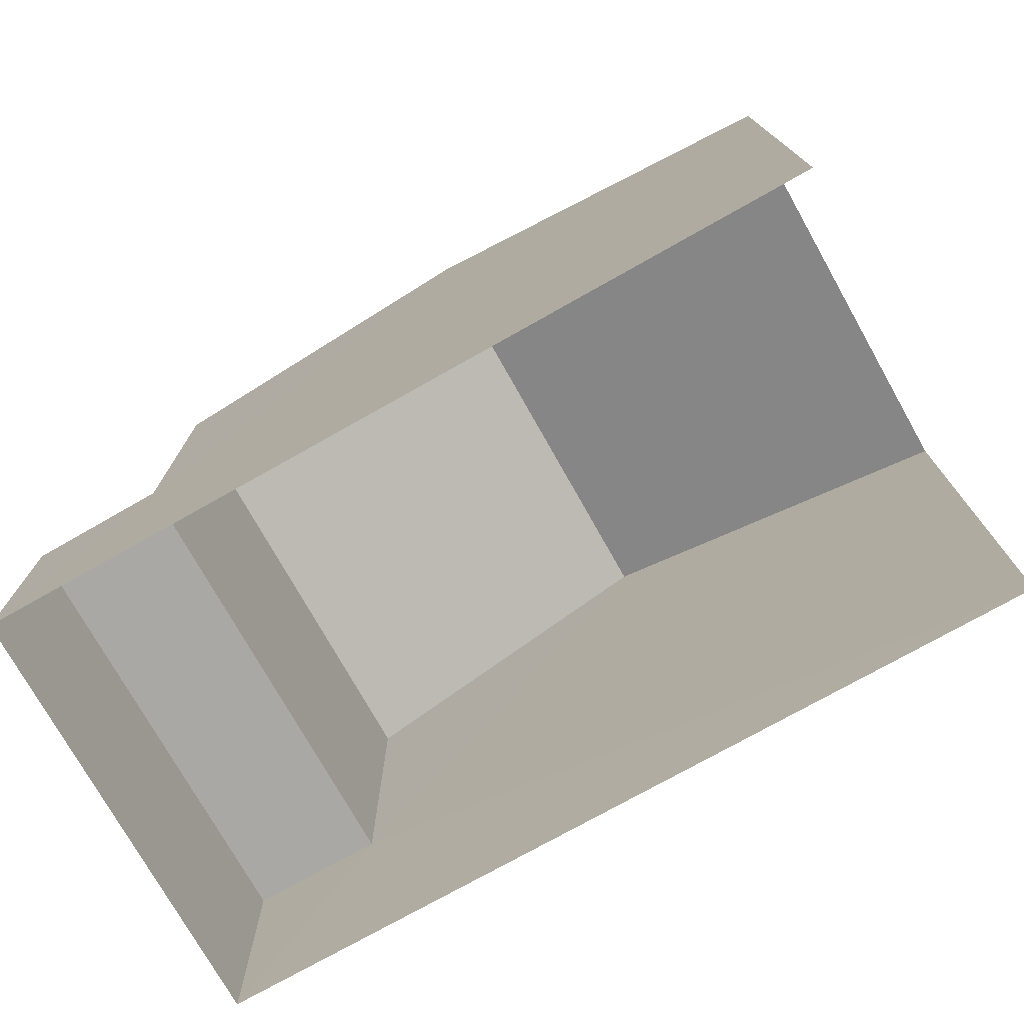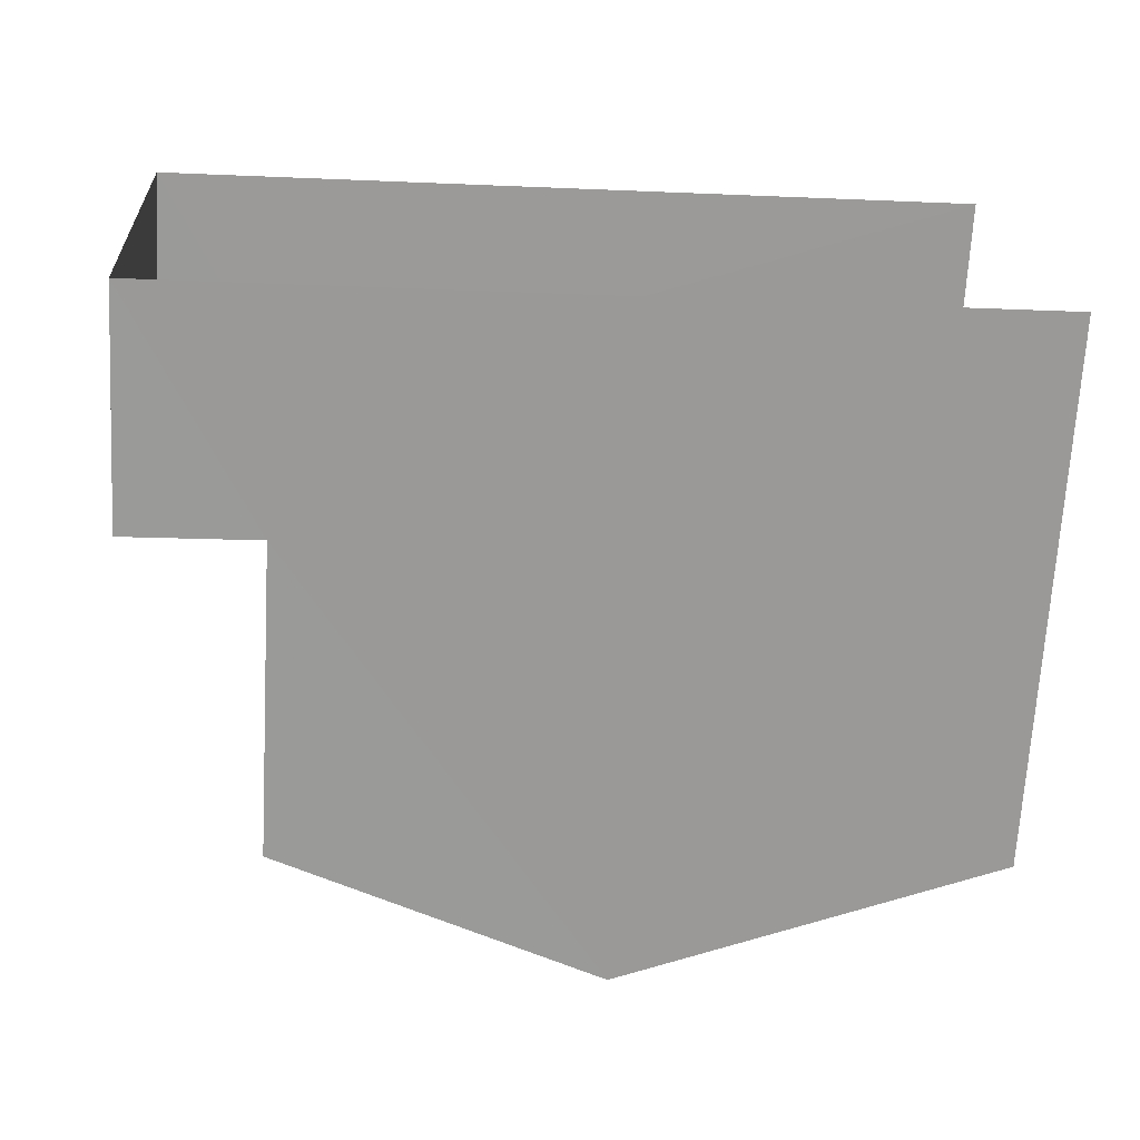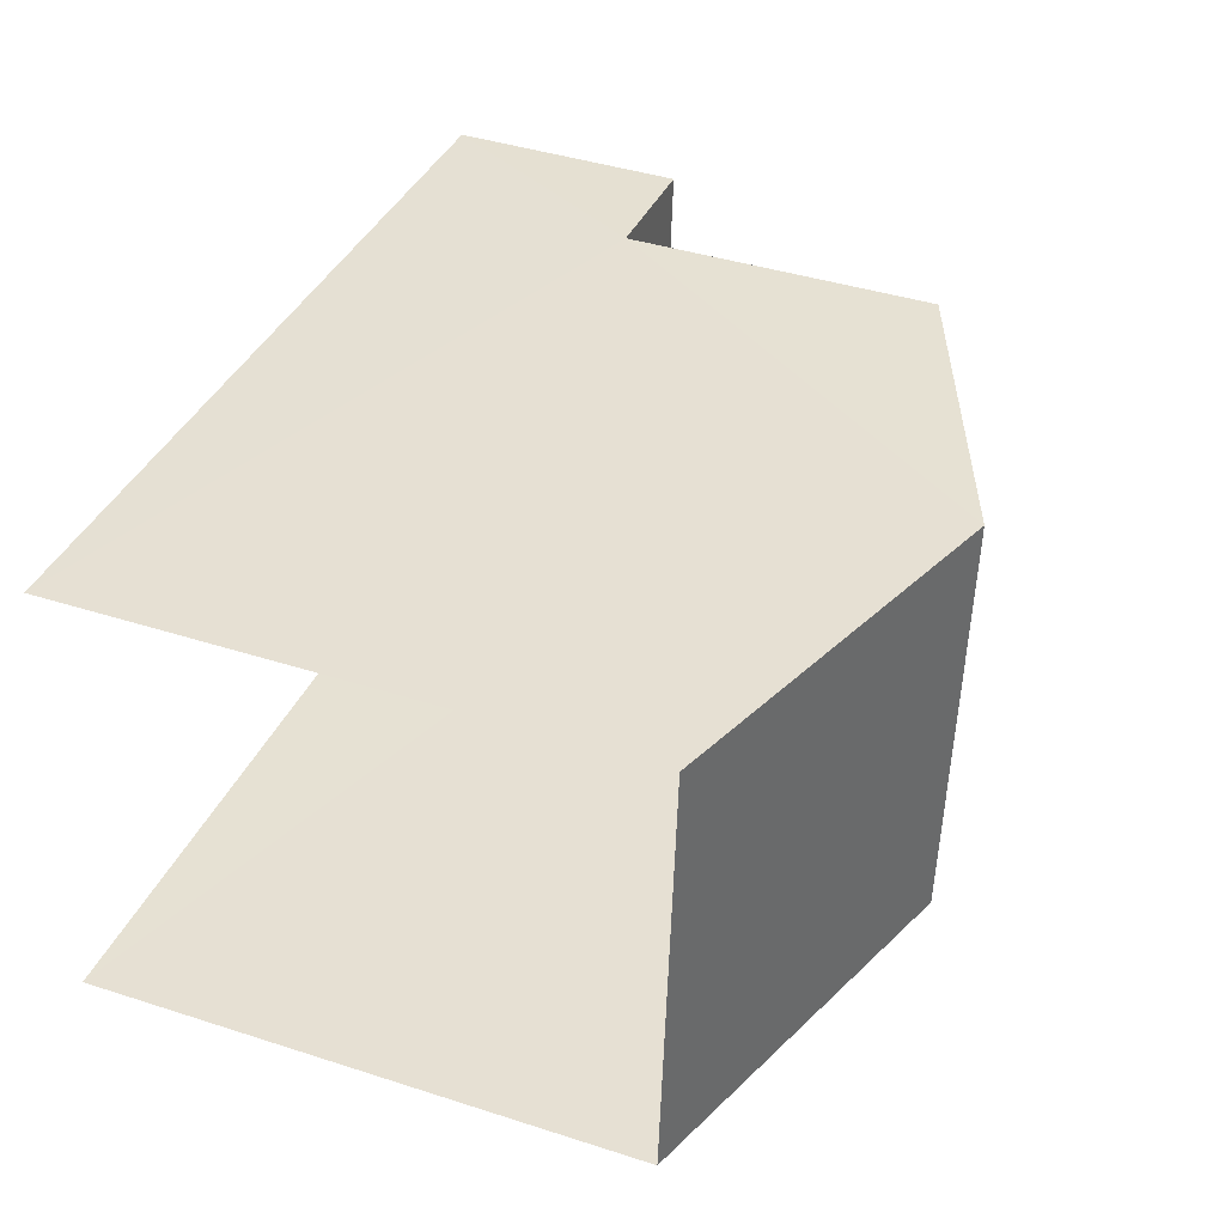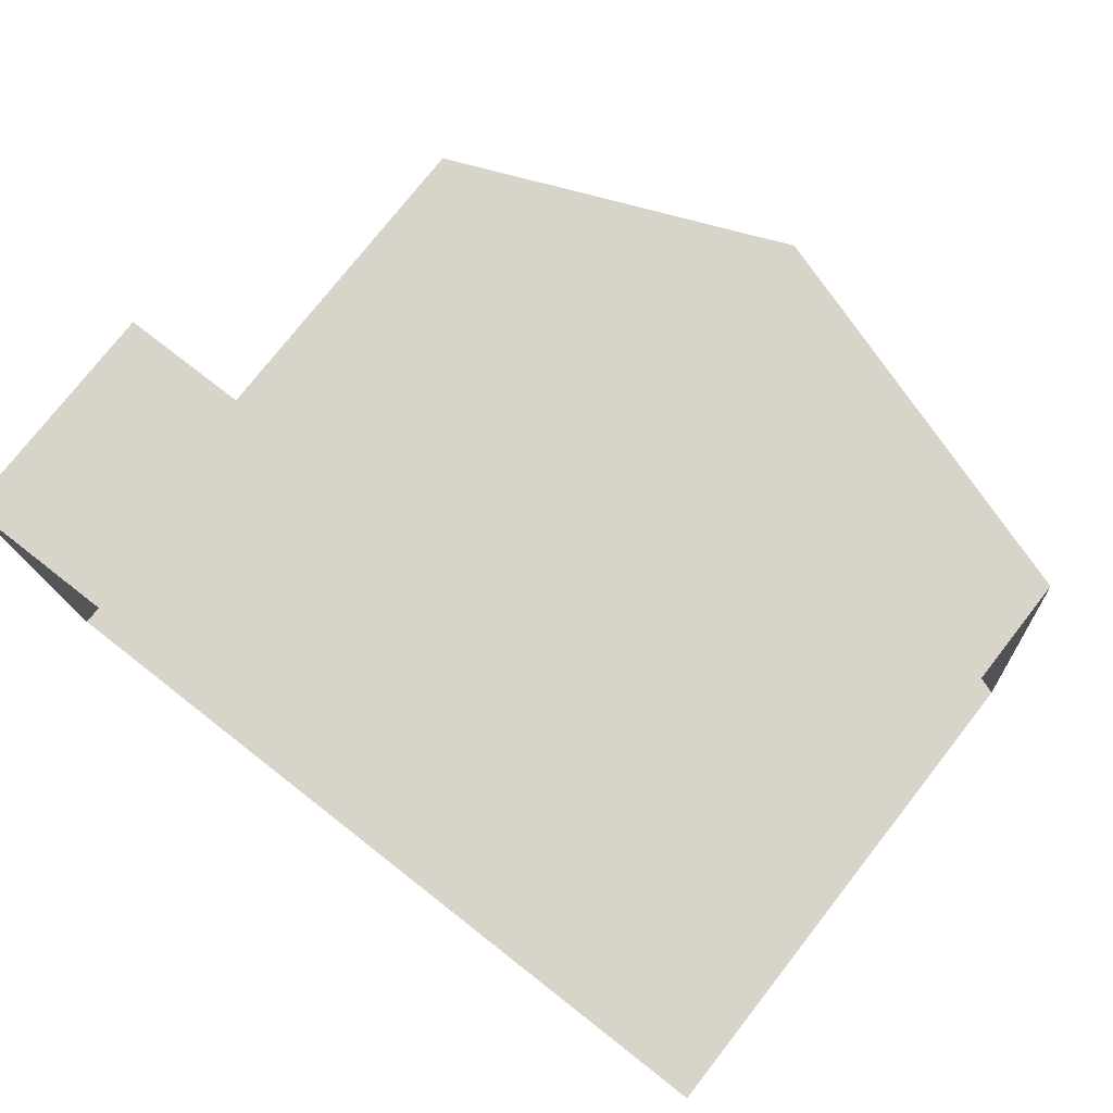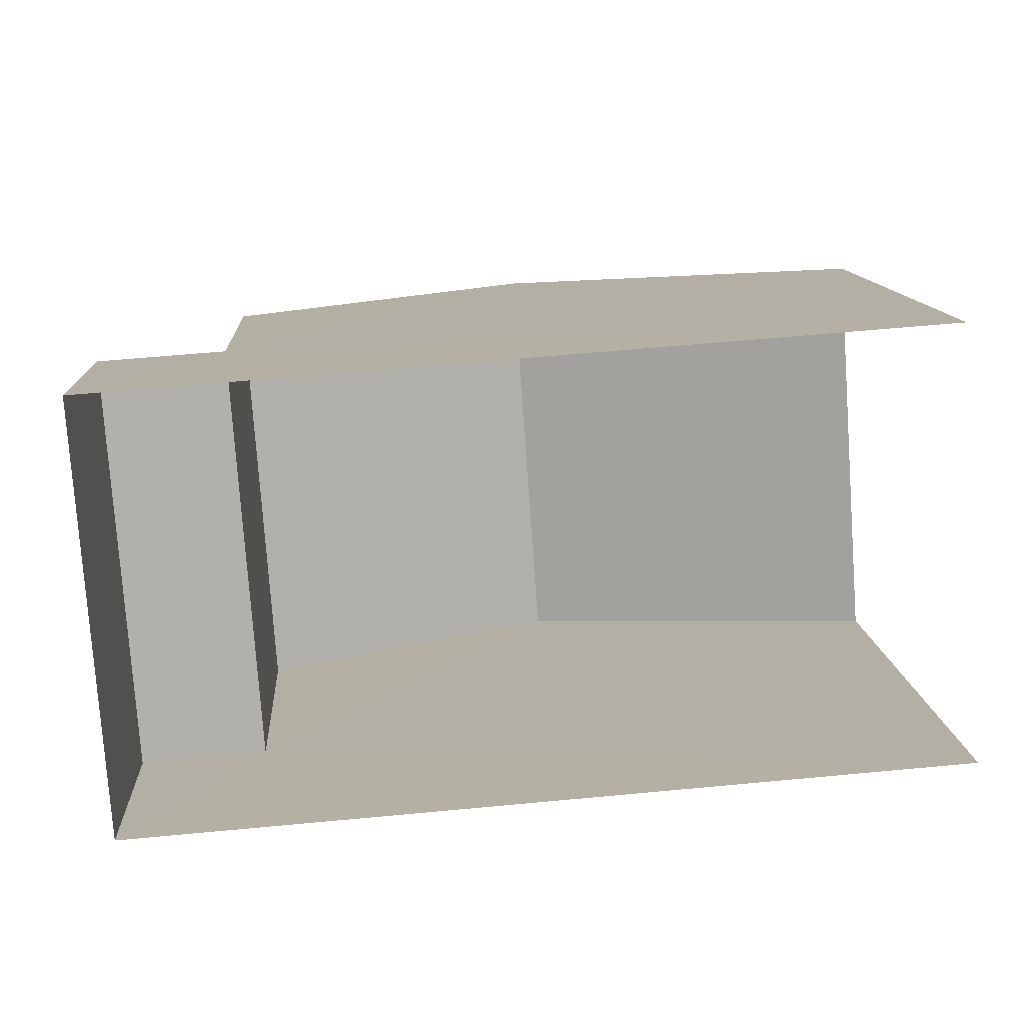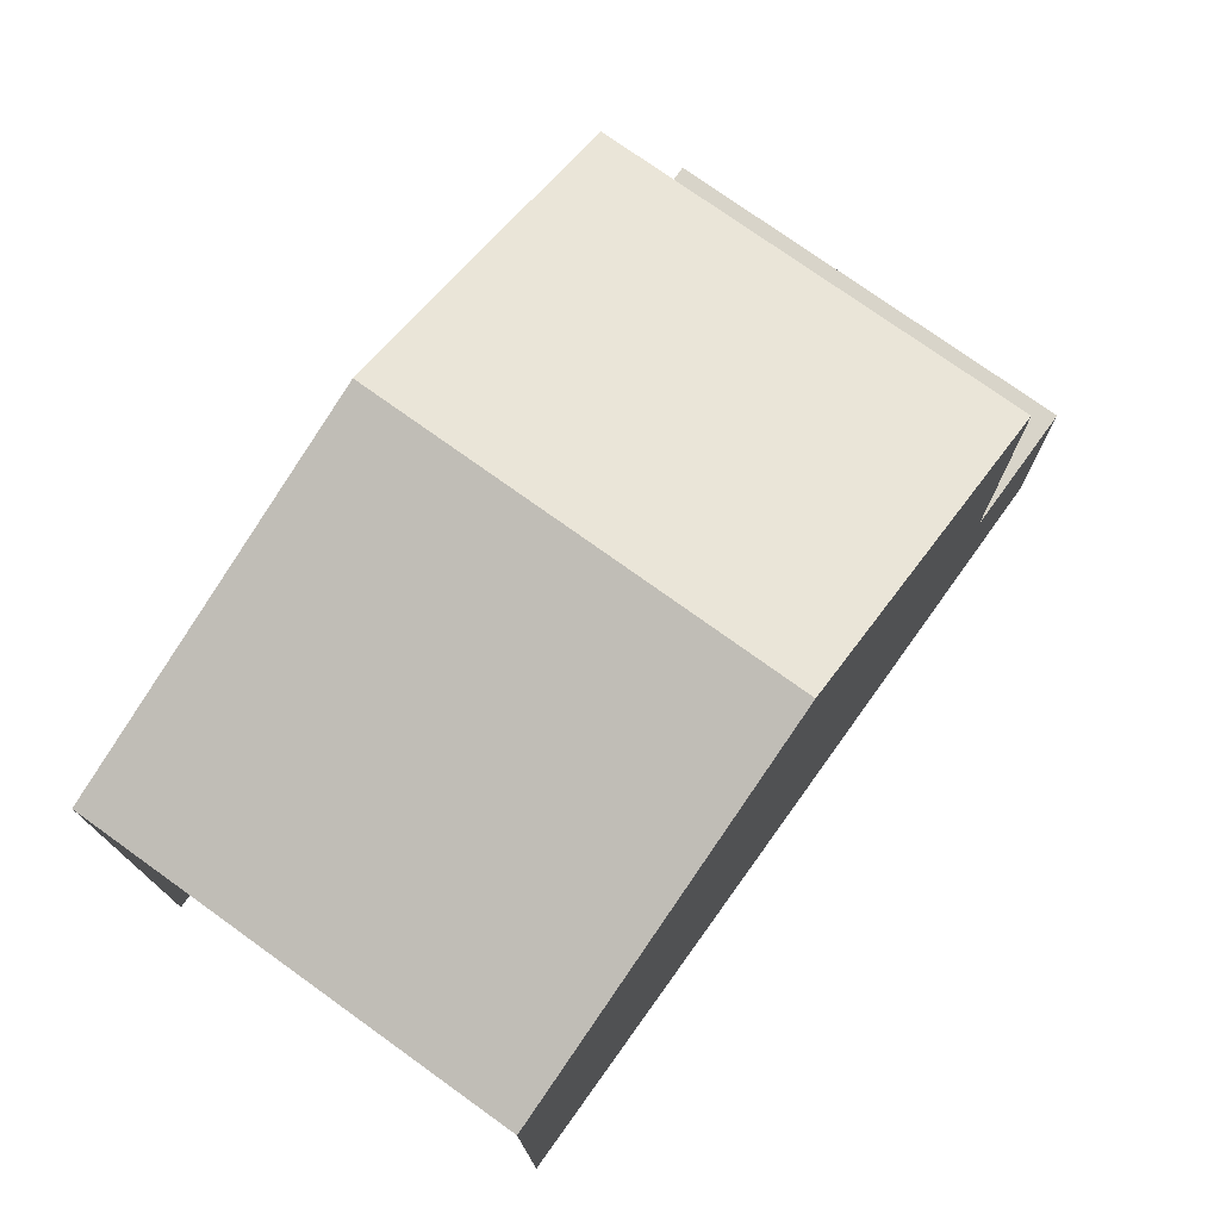
<metadata>
{"format":"obj","ext":"obj","renderer":"f3d","projection":"perspective","resolution":1024,"background":"white","views":[{"elev":-75.2,"azim":-154.8,"up":"+Z"},{"elev":-69.0,"azim":176.9,"up":"+Y"},{"elev":41.9,"azim":-68.8,"up":"+Y"},{"elev":76.6,"azim":-141.8,"up":"+Y"},{"elev":11.8,"azim":176.6,"up":"+Y"},{"elev":75.4,"azim":-58.4,"up":"+Z"}]}
</metadata>
<code>
v -3.735e+05 -1.052e+05 21.94
v -3.735e+05 -1.052e+05 21.94
v -3.735e+05 -1.052e+05 21.94
v -3.735e+05 -1.052e+05 21.94
v -3.735e+05 -1.052e+05 24.68
v -3.735e+05 -1.052e+05 24.68
v -3.735e+05 -1.052e+05 24.68
v -3.735e+05 -1.052e+05 24.68
v -3.735e+05 -1.052e+05 29.9
v -3.735e+05 -1.052e+05 28.37
v -3.735e+05 -1.052e+05 29.89
v -3.735e+05 -1.052e+05 28.38
v -3.735e+05 -1.052e+05 28.37
v -3.735e+05 -1.052e+05 28.38
f 1 2 3
f 4 1 3
f 14 3 2
f 14 13 3
f 5 6 7
f 5 8 6
f 9 10 11
f 9 12 10
f 13 14 9
f 11 13 9
f 9 14 8
f 12 9 8
f 14 2 8
f 8 2 1
f 8 1 6
f 13 11 5
f 13 5 3
f 11 10 5
f 3 5 4
f 4 5 7
f 5 10 12
f 8 5 12
f 6 1 4
f 7 6 4

</code>
